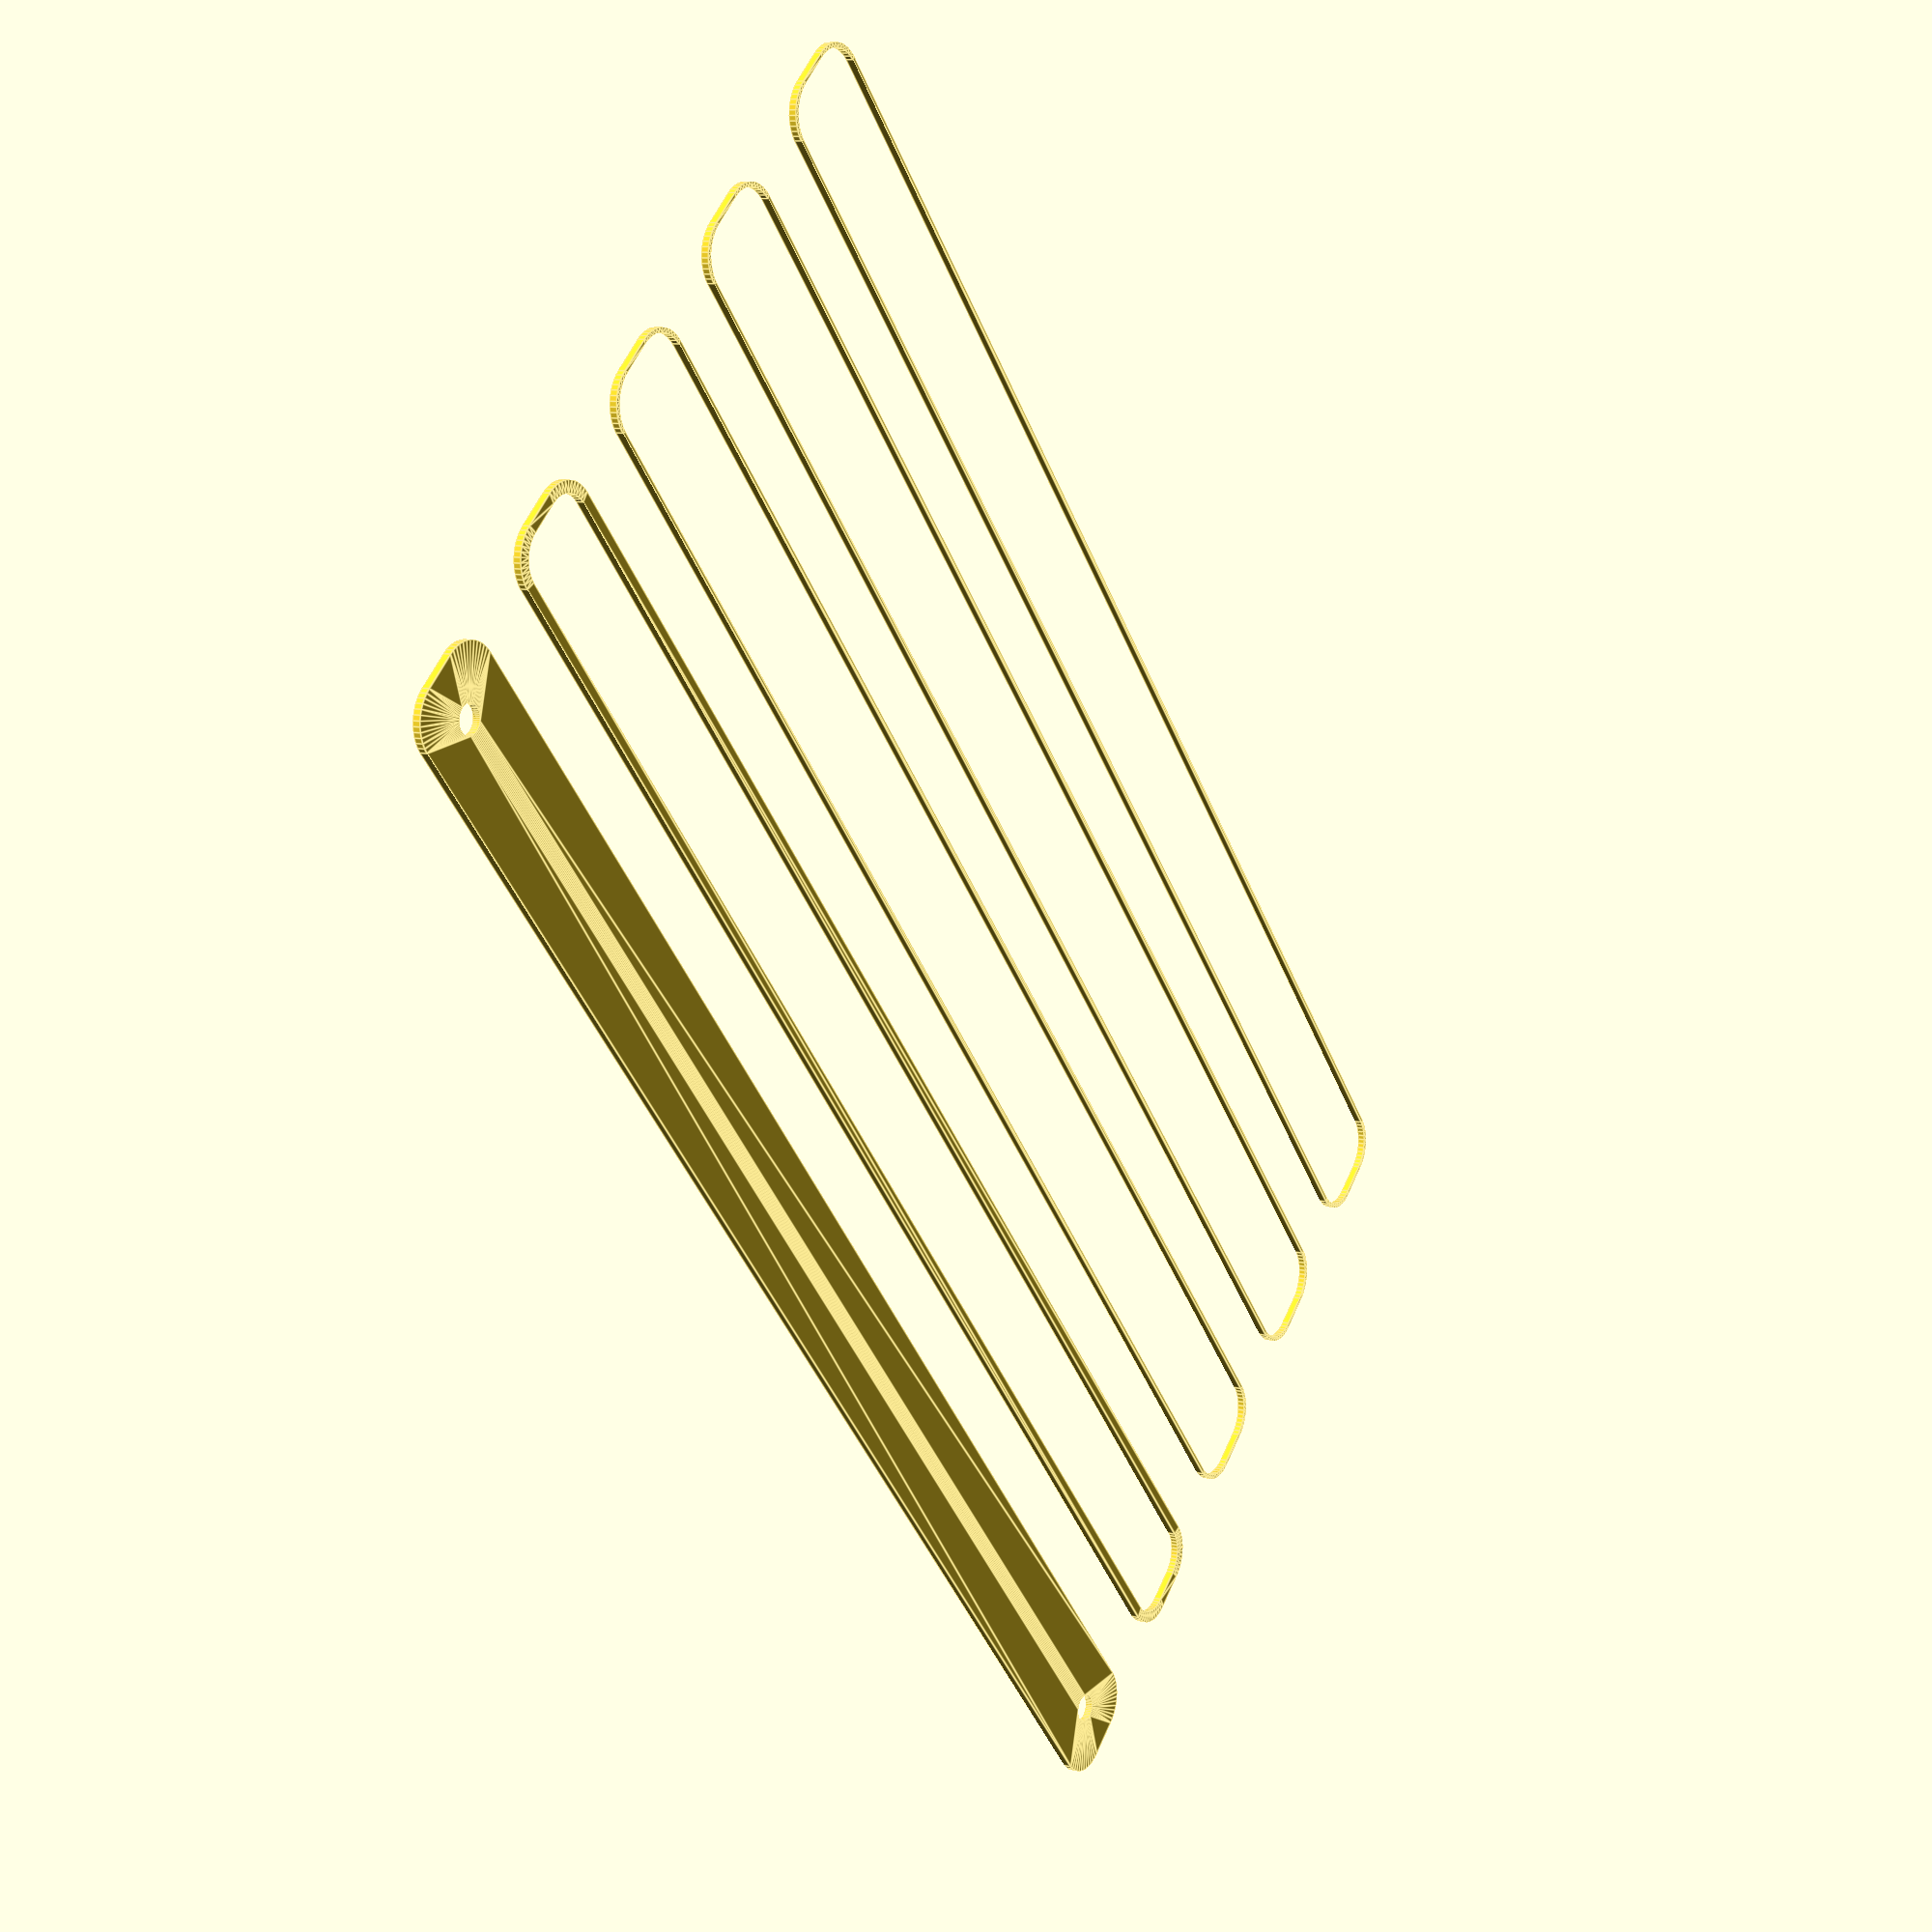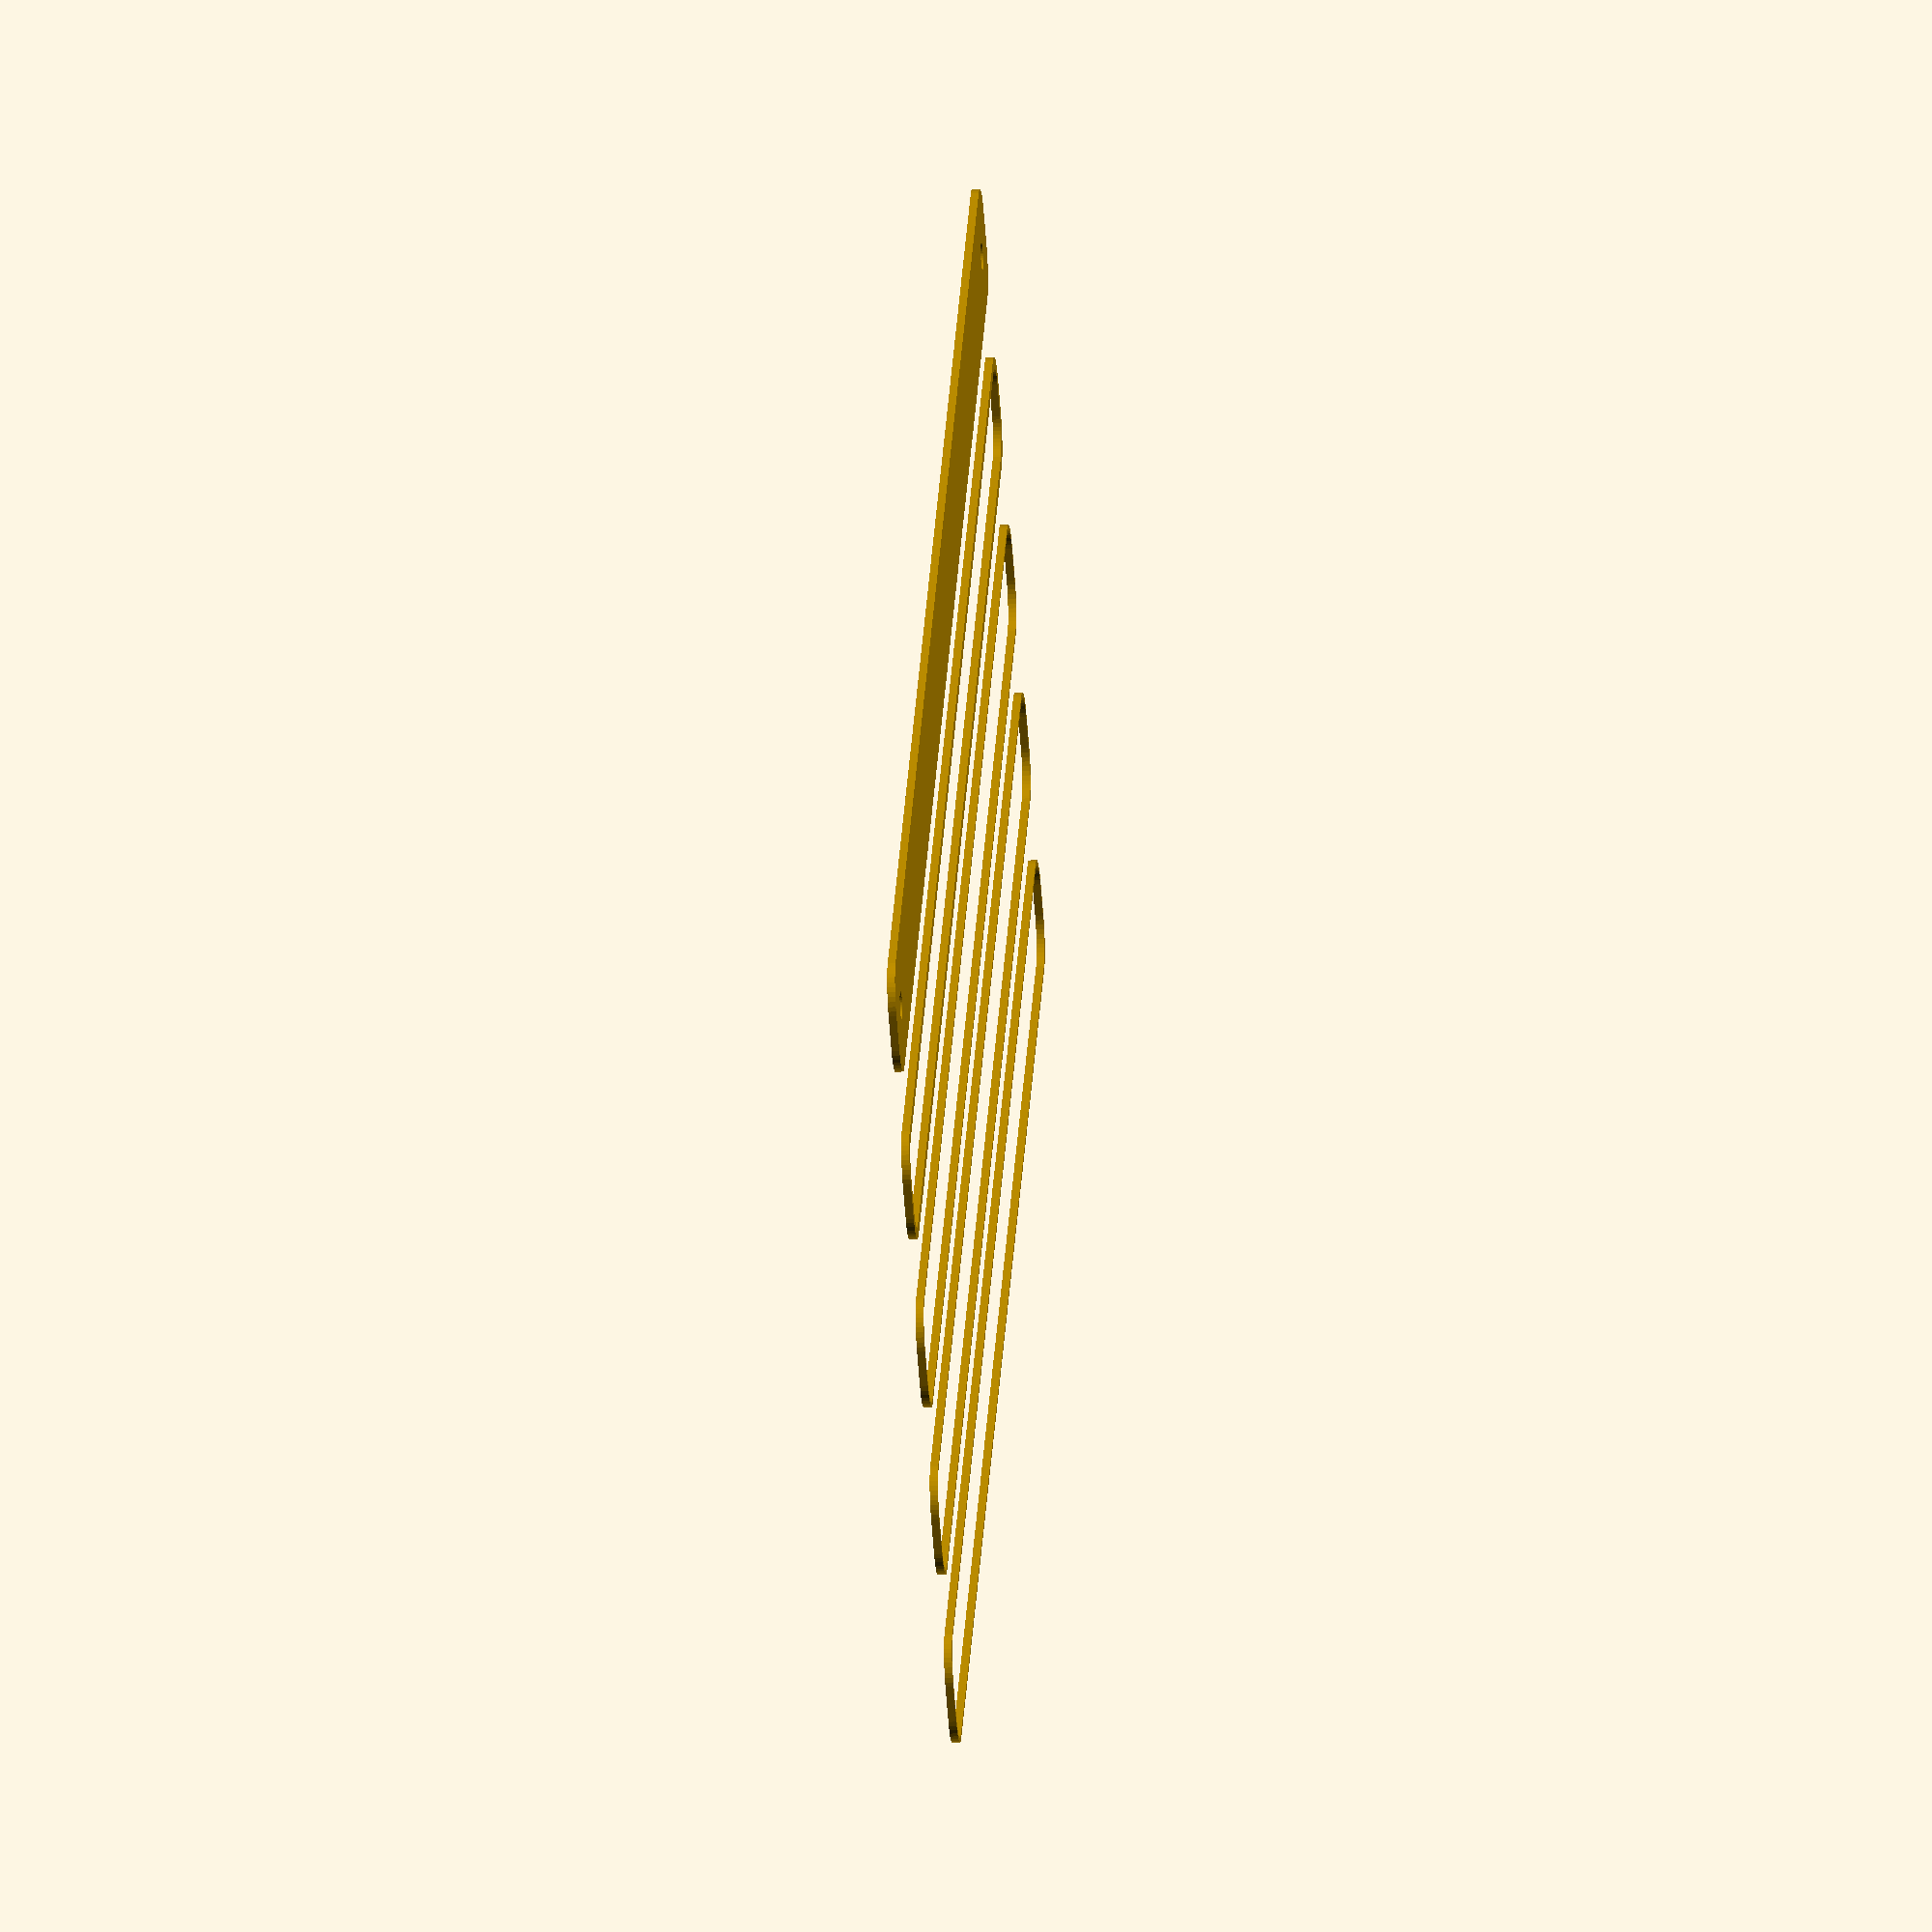
<openscad>
$fn = 50;


union() {
	translate(v = [0, 0, 0]) {
		projection() {
			intersection() {
				translate(v = [-500, -500, -12.0000000000]) {
					cube(size = [1000, 1000, 0.1000000000]);
				}
				difference() {
					union() {
						hull() {
							translate(v = [-100.0000000000, 2.5000000000, 0]) {
								cylinder(h = 27, r = 5);
							}
							translate(v = [100.0000000000, 2.5000000000, 0]) {
								cylinder(h = 27, r = 5);
							}
							translate(v = [-100.0000000000, -2.5000000000, 0]) {
								cylinder(h = 27, r = 5);
							}
							translate(v = [100.0000000000, -2.5000000000, 0]) {
								cylinder(h = 27, r = 5);
							}
						}
					}
					union() {
						translate(v = [-97.5000000000, 0.0000000000, 1]) {
							rotate(a = [0, 0, 0]) {
								difference() {
									union() {
										cylinder(h = 3, r = 2.9000000000);
										translate(v = [0, 0, -10.0000000000]) {
											cylinder(h = 10, r = 1.5000000000);
										}
										translate(v = [0, 0, -10.0000000000]) {
											cylinder(h = 10, r = 1.8000000000);
										}
										translate(v = [0, 0, -10.0000000000]) {
											cylinder(h = 10, r = 1.5000000000);
										}
									}
									union();
								}
							}
						}
						translate(v = [97.5000000000, 0.0000000000, 1]) {
							rotate(a = [0, 0, 0]) {
								difference() {
									union() {
										cylinder(h = 3, r = 2.9000000000);
										translate(v = [0, 0, -10.0000000000]) {
											cylinder(h = 10, r = 1.5000000000);
										}
										translate(v = [0, 0, -10.0000000000]) {
											cylinder(h = 10, r = 1.8000000000);
										}
										translate(v = [0, 0, -10.0000000000]) {
											cylinder(h = 10, r = 1.5000000000);
										}
									}
									union();
								}
							}
						}
						translate(v = [-97.5000000000, 0.0000000000, 1]) {
							rotate(a = [0, 0, 0]) {
								difference() {
									union() {
										cylinder(h = 3, r = 2.9000000000);
										translate(v = [0, 0, -10.0000000000]) {
											cylinder(h = 10, r = 1.5000000000);
										}
										translate(v = [0, 0, -10.0000000000]) {
											cylinder(h = 10, r = 1.8000000000);
										}
										translate(v = [0, 0, -10.0000000000]) {
											cylinder(h = 10, r = 1.5000000000);
										}
									}
									union();
								}
							}
						}
						translate(v = [97.5000000000, 0.0000000000, 1]) {
							rotate(a = [0, 0, 0]) {
								difference() {
									union() {
										cylinder(h = 3, r = 2.9000000000);
										translate(v = [0, 0, -10.0000000000]) {
											cylinder(h = 10, r = 1.5000000000);
										}
										translate(v = [0, 0, -10.0000000000]) {
											cylinder(h = 10, r = 1.8000000000);
										}
										translate(v = [0, 0, -10.0000000000]) {
											cylinder(h = 10, r = 1.5000000000);
										}
									}
									union();
								}
							}
						}
						translate(v = [0, 0, 1]) {
							hull() {
								union() {
									translate(v = [-99.7500000000, 2.2500000000, 4.7500000000]) {
										cylinder(h = 37.5000000000, r = 4.7500000000);
									}
									translate(v = [-99.7500000000, 2.2500000000, 4.7500000000]) {
										sphere(r = 4.7500000000);
									}
									translate(v = [-99.7500000000, 2.2500000000, 42.2500000000]) {
										sphere(r = 4.7500000000);
									}
								}
								union() {
									translate(v = [99.7500000000, 2.2500000000, 4.7500000000]) {
										cylinder(h = 37.5000000000, r = 4.7500000000);
									}
									translate(v = [99.7500000000, 2.2500000000, 4.7500000000]) {
										sphere(r = 4.7500000000);
									}
									translate(v = [99.7500000000, 2.2500000000, 42.2500000000]) {
										sphere(r = 4.7500000000);
									}
								}
								union() {
									translate(v = [-99.7500000000, -2.2500000000, 4.7500000000]) {
										cylinder(h = 37.5000000000, r = 4.7500000000);
									}
									translate(v = [-99.7500000000, -2.2500000000, 4.7500000000]) {
										sphere(r = 4.7500000000);
									}
									translate(v = [-99.7500000000, -2.2500000000, 42.2500000000]) {
										sphere(r = 4.7500000000);
									}
								}
								union() {
									translate(v = [99.7500000000, -2.2500000000, 4.7500000000]) {
										cylinder(h = 37.5000000000, r = 4.7500000000);
									}
									translate(v = [99.7500000000, -2.2500000000, 4.7500000000]) {
										sphere(r = 4.7500000000);
									}
									translate(v = [99.7500000000, -2.2500000000, 42.2500000000]) {
										sphere(r = 4.7500000000);
									}
								}
							}
						}
					}
				}
			}
		}
	}
	translate(v = [0, 24, 0]) {
		projection() {
			intersection() {
				translate(v = [-500, -500, -9.0000000000]) {
					cube(size = [1000, 1000, 0.1000000000]);
				}
				difference() {
					union() {
						hull() {
							translate(v = [-100.0000000000, 2.5000000000, 0]) {
								cylinder(h = 27, r = 5);
							}
							translate(v = [100.0000000000, 2.5000000000, 0]) {
								cylinder(h = 27, r = 5);
							}
							translate(v = [-100.0000000000, -2.5000000000, 0]) {
								cylinder(h = 27, r = 5);
							}
							translate(v = [100.0000000000, -2.5000000000, 0]) {
								cylinder(h = 27, r = 5);
							}
						}
					}
					union() {
						translate(v = [-97.5000000000, 0.0000000000, 1]) {
							rotate(a = [0, 0, 0]) {
								difference() {
									union() {
										cylinder(h = 3, r = 2.9000000000);
										translate(v = [0, 0, -10.0000000000]) {
											cylinder(h = 10, r = 1.5000000000);
										}
										translate(v = [0, 0, -10.0000000000]) {
											cylinder(h = 10, r = 1.8000000000);
										}
										translate(v = [0, 0, -10.0000000000]) {
											cylinder(h = 10, r = 1.5000000000);
										}
									}
									union();
								}
							}
						}
						translate(v = [97.5000000000, 0.0000000000, 1]) {
							rotate(a = [0, 0, 0]) {
								difference() {
									union() {
										cylinder(h = 3, r = 2.9000000000);
										translate(v = [0, 0, -10.0000000000]) {
											cylinder(h = 10, r = 1.5000000000);
										}
										translate(v = [0, 0, -10.0000000000]) {
											cylinder(h = 10, r = 1.8000000000);
										}
										translate(v = [0, 0, -10.0000000000]) {
											cylinder(h = 10, r = 1.5000000000);
										}
									}
									union();
								}
							}
						}
						translate(v = [-97.5000000000, 0.0000000000, 1]) {
							rotate(a = [0, 0, 0]) {
								difference() {
									union() {
										cylinder(h = 3, r = 2.9000000000);
										translate(v = [0, 0, -10.0000000000]) {
											cylinder(h = 10, r = 1.5000000000);
										}
										translate(v = [0, 0, -10.0000000000]) {
											cylinder(h = 10, r = 1.8000000000);
										}
										translate(v = [0, 0, -10.0000000000]) {
											cylinder(h = 10, r = 1.5000000000);
										}
									}
									union();
								}
							}
						}
						translate(v = [97.5000000000, 0.0000000000, 1]) {
							rotate(a = [0, 0, 0]) {
								difference() {
									union() {
										cylinder(h = 3, r = 2.9000000000);
										translate(v = [0, 0, -10.0000000000]) {
											cylinder(h = 10, r = 1.5000000000);
										}
										translate(v = [0, 0, -10.0000000000]) {
											cylinder(h = 10, r = 1.8000000000);
										}
										translate(v = [0, 0, -10.0000000000]) {
											cylinder(h = 10, r = 1.5000000000);
										}
									}
									union();
								}
							}
						}
						translate(v = [0, 0, 1]) {
							hull() {
								union() {
									translate(v = [-99.7500000000, 2.2500000000, 4.7500000000]) {
										cylinder(h = 37.5000000000, r = 4.7500000000);
									}
									translate(v = [-99.7500000000, 2.2500000000, 4.7500000000]) {
										sphere(r = 4.7500000000);
									}
									translate(v = [-99.7500000000, 2.2500000000, 42.2500000000]) {
										sphere(r = 4.7500000000);
									}
								}
								union() {
									translate(v = [99.7500000000, 2.2500000000, 4.7500000000]) {
										cylinder(h = 37.5000000000, r = 4.7500000000);
									}
									translate(v = [99.7500000000, 2.2500000000, 4.7500000000]) {
										sphere(r = 4.7500000000);
									}
									translate(v = [99.7500000000, 2.2500000000, 42.2500000000]) {
										sphere(r = 4.7500000000);
									}
								}
								union() {
									translate(v = [-99.7500000000, -2.2500000000, 4.7500000000]) {
										cylinder(h = 37.5000000000, r = 4.7500000000);
									}
									translate(v = [-99.7500000000, -2.2500000000, 4.7500000000]) {
										sphere(r = 4.7500000000);
									}
									translate(v = [-99.7500000000, -2.2500000000, 42.2500000000]) {
										sphere(r = 4.7500000000);
									}
								}
								union() {
									translate(v = [99.7500000000, -2.2500000000, 4.7500000000]) {
										cylinder(h = 37.5000000000, r = 4.7500000000);
									}
									translate(v = [99.7500000000, -2.2500000000, 4.7500000000]) {
										sphere(r = 4.7500000000);
									}
									translate(v = [99.7500000000, -2.2500000000, 42.2500000000]) {
										sphere(r = 4.7500000000);
									}
								}
							}
						}
					}
				}
			}
		}
	}
	translate(v = [0, 48, 0]) {
		projection() {
			intersection() {
				translate(v = [-500, -500, -6.0000000000]) {
					cube(size = [1000, 1000, 0.1000000000]);
				}
				difference() {
					union() {
						hull() {
							translate(v = [-100.0000000000, 2.5000000000, 0]) {
								cylinder(h = 27, r = 5);
							}
							translate(v = [100.0000000000, 2.5000000000, 0]) {
								cylinder(h = 27, r = 5);
							}
							translate(v = [-100.0000000000, -2.5000000000, 0]) {
								cylinder(h = 27, r = 5);
							}
							translate(v = [100.0000000000, -2.5000000000, 0]) {
								cylinder(h = 27, r = 5);
							}
						}
					}
					union() {
						translate(v = [-97.5000000000, 0.0000000000, 1]) {
							rotate(a = [0, 0, 0]) {
								difference() {
									union() {
										cylinder(h = 3, r = 2.9000000000);
										translate(v = [0, 0, -10.0000000000]) {
											cylinder(h = 10, r = 1.5000000000);
										}
										translate(v = [0, 0, -10.0000000000]) {
											cylinder(h = 10, r = 1.8000000000);
										}
										translate(v = [0, 0, -10.0000000000]) {
											cylinder(h = 10, r = 1.5000000000);
										}
									}
									union();
								}
							}
						}
						translate(v = [97.5000000000, 0.0000000000, 1]) {
							rotate(a = [0, 0, 0]) {
								difference() {
									union() {
										cylinder(h = 3, r = 2.9000000000);
										translate(v = [0, 0, -10.0000000000]) {
											cylinder(h = 10, r = 1.5000000000);
										}
										translate(v = [0, 0, -10.0000000000]) {
											cylinder(h = 10, r = 1.8000000000);
										}
										translate(v = [0, 0, -10.0000000000]) {
											cylinder(h = 10, r = 1.5000000000);
										}
									}
									union();
								}
							}
						}
						translate(v = [-97.5000000000, 0.0000000000, 1]) {
							rotate(a = [0, 0, 0]) {
								difference() {
									union() {
										cylinder(h = 3, r = 2.9000000000);
										translate(v = [0, 0, -10.0000000000]) {
											cylinder(h = 10, r = 1.5000000000);
										}
										translate(v = [0, 0, -10.0000000000]) {
											cylinder(h = 10, r = 1.8000000000);
										}
										translate(v = [0, 0, -10.0000000000]) {
											cylinder(h = 10, r = 1.5000000000);
										}
									}
									union();
								}
							}
						}
						translate(v = [97.5000000000, 0.0000000000, 1]) {
							rotate(a = [0, 0, 0]) {
								difference() {
									union() {
										cylinder(h = 3, r = 2.9000000000);
										translate(v = [0, 0, -10.0000000000]) {
											cylinder(h = 10, r = 1.5000000000);
										}
										translate(v = [0, 0, -10.0000000000]) {
											cylinder(h = 10, r = 1.8000000000);
										}
										translate(v = [0, 0, -10.0000000000]) {
											cylinder(h = 10, r = 1.5000000000);
										}
									}
									union();
								}
							}
						}
						translate(v = [0, 0, 1]) {
							hull() {
								union() {
									translate(v = [-99.7500000000, 2.2500000000, 4.7500000000]) {
										cylinder(h = 37.5000000000, r = 4.7500000000);
									}
									translate(v = [-99.7500000000, 2.2500000000, 4.7500000000]) {
										sphere(r = 4.7500000000);
									}
									translate(v = [-99.7500000000, 2.2500000000, 42.2500000000]) {
										sphere(r = 4.7500000000);
									}
								}
								union() {
									translate(v = [99.7500000000, 2.2500000000, 4.7500000000]) {
										cylinder(h = 37.5000000000, r = 4.7500000000);
									}
									translate(v = [99.7500000000, 2.2500000000, 4.7500000000]) {
										sphere(r = 4.7500000000);
									}
									translate(v = [99.7500000000, 2.2500000000, 42.2500000000]) {
										sphere(r = 4.7500000000);
									}
								}
								union() {
									translate(v = [-99.7500000000, -2.2500000000, 4.7500000000]) {
										cylinder(h = 37.5000000000, r = 4.7500000000);
									}
									translate(v = [-99.7500000000, -2.2500000000, 4.7500000000]) {
										sphere(r = 4.7500000000);
									}
									translate(v = [-99.7500000000, -2.2500000000, 42.2500000000]) {
										sphere(r = 4.7500000000);
									}
								}
								union() {
									translate(v = [99.7500000000, -2.2500000000, 4.7500000000]) {
										cylinder(h = 37.5000000000, r = 4.7500000000);
									}
									translate(v = [99.7500000000, -2.2500000000, 4.7500000000]) {
										sphere(r = 4.7500000000);
									}
									translate(v = [99.7500000000, -2.2500000000, 42.2500000000]) {
										sphere(r = 4.7500000000);
									}
								}
							}
						}
					}
				}
			}
		}
	}
	translate(v = [0, 72, 0]) {
		projection() {
			intersection() {
				translate(v = [-500, -500, -3.0000000000]) {
					cube(size = [1000, 1000, 0.1000000000]);
				}
				difference() {
					union() {
						hull() {
							translate(v = [-100.0000000000, 2.5000000000, 0]) {
								cylinder(h = 27, r = 5);
							}
							translate(v = [100.0000000000, 2.5000000000, 0]) {
								cylinder(h = 27, r = 5);
							}
							translate(v = [-100.0000000000, -2.5000000000, 0]) {
								cylinder(h = 27, r = 5);
							}
							translate(v = [100.0000000000, -2.5000000000, 0]) {
								cylinder(h = 27, r = 5);
							}
						}
					}
					union() {
						translate(v = [-97.5000000000, 0.0000000000, 1]) {
							rotate(a = [0, 0, 0]) {
								difference() {
									union() {
										cylinder(h = 3, r = 2.9000000000);
										translate(v = [0, 0, -10.0000000000]) {
											cylinder(h = 10, r = 1.5000000000);
										}
										translate(v = [0, 0, -10.0000000000]) {
											cylinder(h = 10, r = 1.8000000000);
										}
										translate(v = [0, 0, -10.0000000000]) {
											cylinder(h = 10, r = 1.5000000000);
										}
									}
									union();
								}
							}
						}
						translate(v = [97.5000000000, 0.0000000000, 1]) {
							rotate(a = [0, 0, 0]) {
								difference() {
									union() {
										cylinder(h = 3, r = 2.9000000000);
										translate(v = [0, 0, -10.0000000000]) {
											cylinder(h = 10, r = 1.5000000000);
										}
										translate(v = [0, 0, -10.0000000000]) {
											cylinder(h = 10, r = 1.8000000000);
										}
										translate(v = [0, 0, -10.0000000000]) {
											cylinder(h = 10, r = 1.5000000000);
										}
									}
									union();
								}
							}
						}
						translate(v = [-97.5000000000, 0.0000000000, 1]) {
							rotate(a = [0, 0, 0]) {
								difference() {
									union() {
										cylinder(h = 3, r = 2.9000000000);
										translate(v = [0, 0, -10.0000000000]) {
											cylinder(h = 10, r = 1.5000000000);
										}
										translate(v = [0, 0, -10.0000000000]) {
											cylinder(h = 10, r = 1.8000000000);
										}
										translate(v = [0, 0, -10.0000000000]) {
											cylinder(h = 10, r = 1.5000000000);
										}
									}
									union();
								}
							}
						}
						translate(v = [97.5000000000, 0.0000000000, 1]) {
							rotate(a = [0, 0, 0]) {
								difference() {
									union() {
										cylinder(h = 3, r = 2.9000000000);
										translate(v = [0, 0, -10.0000000000]) {
											cylinder(h = 10, r = 1.5000000000);
										}
										translate(v = [0, 0, -10.0000000000]) {
											cylinder(h = 10, r = 1.8000000000);
										}
										translate(v = [0, 0, -10.0000000000]) {
											cylinder(h = 10, r = 1.5000000000);
										}
									}
									union();
								}
							}
						}
						translate(v = [0, 0, 1]) {
							hull() {
								union() {
									translate(v = [-99.7500000000, 2.2500000000, 4.7500000000]) {
										cylinder(h = 37.5000000000, r = 4.7500000000);
									}
									translate(v = [-99.7500000000, 2.2500000000, 4.7500000000]) {
										sphere(r = 4.7500000000);
									}
									translate(v = [-99.7500000000, 2.2500000000, 42.2500000000]) {
										sphere(r = 4.7500000000);
									}
								}
								union() {
									translate(v = [99.7500000000, 2.2500000000, 4.7500000000]) {
										cylinder(h = 37.5000000000, r = 4.7500000000);
									}
									translate(v = [99.7500000000, 2.2500000000, 4.7500000000]) {
										sphere(r = 4.7500000000);
									}
									translate(v = [99.7500000000, 2.2500000000, 42.2500000000]) {
										sphere(r = 4.7500000000);
									}
								}
								union() {
									translate(v = [-99.7500000000, -2.2500000000, 4.7500000000]) {
										cylinder(h = 37.5000000000, r = 4.7500000000);
									}
									translate(v = [-99.7500000000, -2.2500000000, 4.7500000000]) {
										sphere(r = 4.7500000000);
									}
									translate(v = [-99.7500000000, -2.2500000000, 42.2500000000]) {
										sphere(r = 4.7500000000);
									}
								}
								union() {
									translate(v = [99.7500000000, -2.2500000000, 4.7500000000]) {
										cylinder(h = 37.5000000000, r = 4.7500000000);
									}
									translate(v = [99.7500000000, -2.2500000000, 4.7500000000]) {
										sphere(r = 4.7500000000);
									}
									translate(v = [99.7500000000, -2.2500000000, 42.2500000000]) {
										sphere(r = 4.7500000000);
									}
								}
							}
						}
					}
				}
			}
		}
	}
	translate(v = [0, 96, 0]) {
		projection() {
			intersection() {
				translate(v = [-500, -500, 0.0000000000]) {
					cube(size = [1000, 1000, 0.1000000000]);
				}
				difference() {
					union() {
						hull() {
							translate(v = [-100.0000000000, 2.5000000000, 0]) {
								cylinder(h = 27, r = 5);
							}
							translate(v = [100.0000000000, 2.5000000000, 0]) {
								cylinder(h = 27, r = 5);
							}
							translate(v = [-100.0000000000, -2.5000000000, 0]) {
								cylinder(h = 27, r = 5);
							}
							translate(v = [100.0000000000, -2.5000000000, 0]) {
								cylinder(h = 27, r = 5);
							}
						}
					}
					union() {
						translate(v = [-97.5000000000, 0.0000000000, 1]) {
							rotate(a = [0, 0, 0]) {
								difference() {
									union() {
										cylinder(h = 3, r = 2.9000000000);
										translate(v = [0, 0, -10.0000000000]) {
											cylinder(h = 10, r = 1.5000000000);
										}
										translate(v = [0, 0, -10.0000000000]) {
											cylinder(h = 10, r = 1.8000000000);
										}
										translate(v = [0, 0, -10.0000000000]) {
											cylinder(h = 10, r = 1.5000000000);
										}
									}
									union();
								}
							}
						}
						translate(v = [97.5000000000, 0.0000000000, 1]) {
							rotate(a = [0, 0, 0]) {
								difference() {
									union() {
										cylinder(h = 3, r = 2.9000000000);
										translate(v = [0, 0, -10.0000000000]) {
											cylinder(h = 10, r = 1.5000000000);
										}
										translate(v = [0, 0, -10.0000000000]) {
											cylinder(h = 10, r = 1.8000000000);
										}
										translate(v = [0, 0, -10.0000000000]) {
											cylinder(h = 10, r = 1.5000000000);
										}
									}
									union();
								}
							}
						}
						translate(v = [-97.5000000000, 0.0000000000, 1]) {
							rotate(a = [0, 0, 0]) {
								difference() {
									union() {
										cylinder(h = 3, r = 2.9000000000);
										translate(v = [0, 0, -10.0000000000]) {
											cylinder(h = 10, r = 1.5000000000);
										}
										translate(v = [0, 0, -10.0000000000]) {
											cylinder(h = 10, r = 1.8000000000);
										}
										translate(v = [0, 0, -10.0000000000]) {
											cylinder(h = 10, r = 1.5000000000);
										}
									}
									union();
								}
							}
						}
						translate(v = [97.5000000000, 0.0000000000, 1]) {
							rotate(a = [0, 0, 0]) {
								difference() {
									union() {
										cylinder(h = 3, r = 2.9000000000);
										translate(v = [0, 0, -10.0000000000]) {
											cylinder(h = 10, r = 1.5000000000);
										}
										translate(v = [0, 0, -10.0000000000]) {
											cylinder(h = 10, r = 1.8000000000);
										}
										translate(v = [0, 0, -10.0000000000]) {
											cylinder(h = 10, r = 1.5000000000);
										}
									}
									union();
								}
							}
						}
						translate(v = [0, 0, 1]) {
							hull() {
								union() {
									translate(v = [-99.7500000000, 2.2500000000, 4.7500000000]) {
										cylinder(h = 37.5000000000, r = 4.7500000000);
									}
									translate(v = [-99.7500000000, 2.2500000000, 4.7500000000]) {
										sphere(r = 4.7500000000);
									}
									translate(v = [-99.7500000000, 2.2500000000, 42.2500000000]) {
										sphere(r = 4.7500000000);
									}
								}
								union() {
									translate(v = [99.7500000000, 2.2500000000, 4.7500000000]) {
										cylinder(h = 37.5000000000, r = 4.7500000000);
									}
									translate(v = [99.7500000000, 2.2500000000, 4.7500000000]) {
										sphere(r = 4.7500000000);
									}
									translate(v = [99.7500000000, 2.2500000000, 42.2500000000]) {
										sphere(r = 4.7500000000);
									}
								}
								union() {
									translate(v = [-99.7500000000, -2.2500000000, 4.7500000000]) {
										cylinder(h = 37.5000000000, r = 4.7500000000);
									}
									translate(v = [-99.7500000000, -2.2500000000, 4.7500000000]) {
										sphere(r = 4.7500000000);
									}
									translate(v = [-99.7500000000, -2.2500000000, 42.2500000000]) {
										sphere(r = 4.7500000000);
									}
								}
								union() {
									translate(v = [99.7500000000, -2.2500000000, 4.7500000000]) {
										cylinder(h = 37.5000000000, r = 4.7500000000);
									}
									translate(v = [99.7500000000, -2.2500000000, 4.7500000000]) {
										sphere(r = 4.7500000000);
									}
									translate(v = [99.7500000000, -2.2500000000, 42.2500000000]) {
										sphere(r = 4.7500000000);
									}
								}
							}
						}
					}
				}
			}
		}
	}
	translate(v = [0, 120, 0]) {
		projection() {
			intersection() {
				translate(v = [-500, -500, 3.0000000000]) {
					cube(size = [1000, 1000, 0.1000000000]);
				}
				difference() {
					union() {
						hull() {
							translate(v = [-100.0000000000, 2.5000000000, 0]) {
								cylinder(h = 27, r = 5);
							}
							translate(v = [100.0000000000, 2.5000000000, 0]) {
								cylinder(h = 27, r = 5);
							}
							translate(v = [-100.0000000000, -2.5000000000, 0]) {
								cylinder(h = 27, r = 5);
							}
							translate(v = [100.0000000000, -2.5000000000, 0]) {
								cylinder(h = 27, r = 5);
							}
						}
					}
					union() {
						translate(v = [-97.5000000000, 0.0000000000, 1]) {
							rotate(a = [0, 0, 0]) {
								difference() {
									union() {
										cylinder(h = 3, r = 2.9000000000);
										translate(v = [0, 0, -10.0000000000]) {
											cylinder(h = 10, r = 1.5000000000);
										}
										translate(v = [0, 0, -10.0000000000]) {
											cylinder(h = 10, r = 1.8000000000);
										}
										translate(v = [0, 0, -10.0000000000]) {
											cylinder(h = 10, r = 1.5000000000);
										}
									}
									union();
								}
							}
						}
						translate(v = [97.5000000000, 0.0000000000, 1]) {
							rotate(a = [0, 0, 0]) {
								difference() {
									union() {
										cylinder(h = 3, r = 2.9000000000);
										translate(v = [0, 0, -10.0000000000]) {
											cylinder(h = 10, r = 1.5000000000);
										}
										translate(v = [0, 0, -10.0000000000]) {
											cylinder(h = 10, r = 1.8000000000);
										}
										translate(v = [0, 0, -10.0000000000]) {
											cylinder(h = 10, r = 1.5000000000);
										}
									}
									union();
								}
							}
						}
						translate(v = [-97.5000000000, 0.0000000000, 1]) {
							rotate(a = [0, 0, 0]) {
								difference() {
									union() {
										cylinder(h = 3, r = 2.9000000000);
										translate(v = [0, 0, -10.0000000000]) {
											cylinder(h = 10, r = 1.5000000000);
										}
										translate(v = [0, 0, -10.0000000000]) {
											cylinder(h = 10, r = 1.8000000000);
										}
										translate(v = [0, 0, -10.0000000000]) {
											cylinder(h = 10, r = 1.5000000000);
										}
									}
									union();
								}
							}
						}
						translate(v = [97.5000000000, 0.0000000000, 1]) {
							rotate(a = [0, 0, 0]) {
								difference() {
									union() {
										cylinder(h = 3, r = 2.9000000000);
										translate(v = [0, 0, -10.0000000000]) {
											cylinder(h = 10, r = 1.5000000000);
										}
										translate(v = [0, 0, -10.0000000000]) {
											cylinder(h = 10, r = 1.8000000000);
										}
										translate(v = [0, 0, -10.0000000000]) {
											cylinder(h = 10, r = 1.5000000000);
										}
									}
									union();
								}
							}
						}
						translate(v = [0, 0, 1]) {
							hull() {
								union() {
									translate(v = [-99.7500000000, 2.2500000000, 4.7500000000]) {
										cylinder(h = 37.5000000000, r = 4.7500000000);
									}
									translate(v = [-99.7500000000, 2.2500000000, 4.7500000000]) {
										sphere(r = 4.7500000000);
									}
									translate(v = [-99.7500000000, 2.2500000000, 42.2500000000]) {
										sphere(r = 4.7500000000);
									}
								}
								union() {
									translate(v = [99.7500000000, 2.2500000000, 4.7500000000]) {
										cylinder(h = 37.5000000000, r = 4.7500000000);
									}
									translate(v = [99.7500000000, 2.2500000000, 4.7500000000]) {
										sphere(r = 4.7500000000);
									}
									translate(v = [99.7500000000, 2.2500000000, 42.2500000000]) {
										sphere(r = 4.7500000000);
									}
								}
								union() {
									translate(v = [-99.7500000000, -2.2500000000, 4.7500000000]) {
										cylinder(h = 37.5000000000, r = 4.7500000000);
									}
									translate(v = [-99.7500000000, -2.2500000000, 4.7500000000]) {
										sphere(r = 4.7500000000);
									}
									translate(v = [-99.7500000000, -2.2500000000, 42.2500000000]) {
										sphere(r = 4.7500000000);
									}
								}
								union() {
									translate(v = [99.7500000000, -2.2500000000, 4.7500000000]) {
										cylinder(h = 37.5000000000, r = 4.7500000000);
									}
									translate(v = [99.7500000000, -2.2500000000, 4.7500000000]) {
										sphere(r = 4.7500000000);
									}
									translate(v = [99.7500000000, -2.2500000000, 42.2500000000]) {
										sphere(r = 4.7500000000);
									}
								}
							}
						}
					}
				}
			}
		}
	}
	translate(v = [0, 144, 0]) {
		projection() {
			intersection() {
				translate(v = [-500, -500, 6.0000000000]) {
					cube(size = [1000, 1000, 0.1000000000]);
				}
				difference() {
					union() {
						hull() {
							translate(v = [-100.0000000000, 2.5000000000, 0]) {
								cylinder(h = 27, r = 5);
							}
							translate(v = [100.0000000000, 2.5000000000, 0]) {
								cylinder(h = 27, r = 5);
							}
							translate(v = [-100.0000000000, -2.5000000000, 0]) {
								cylinder(h = 27, r = 5);
							}
							translate(v = [100.0000000000, -2.5000000000, 0]) {
								cylinder(h = 27, r = 5);
							}
						}
					}
					union() {
						translate(v = [-97.5000000000, 0.0000000000, 1]) {
							rotate(a = [0, 0, 0]) {
								difference() {
									union() {
										cylinder(h = 3, r = 2.9000000000);
										translate(v = [0, 0, -10.0000000000]) {
											cylinder(h = 10, r = 1.5000000000);
										}
										translate(v = [0, 0, -10.0000000000]) {
											cylinder(h = 10, r = 1.8000000000);
										}
										translate(v = [0, 0, -10.0000000000]) {
											cylinder(h = 10, r = 1.5000000000);
										}
									}
									union();
								}
							}
						}
						translate(v = [97.5000000000, 0.0000000000, 1]) {
							rotate(a = [0, 0, 0]) {
								difference() {
									union() {
										cylinder(h = 3, r = 2.9000000000);
										translate(v = [0, 0, -10.0000000000]) {
											cylinder(h = 10, r = 1.5000000000);
										}
										translate(v = [0, 0, -10.0000000000]) {
											cylinder(h = 10, r = 1.8000000000);
										}
										translate(v = [0, 0, -10.0000000000]) {
											cylinder(h = 10, r = 1.5000000000);
										}
									}
									union();
								}
							}
						}
						translate(v = [-97.5000000000, 0.0000000000, 1]) {
							rotate(a = [0, 0, 0]) {
								difference() {
									union() {
										cylinder(h = 3, r = 2.9000000000);
										translate(v = [0, 0, -10.0000000000]) {
											cylinder(h = 10, r = 1.5000000000);
										}
										translate(v = [0, 0, -10.0000000000]) {
											cylinder(h = 10, r = 1.8000000000);
										}
										translate(v = [0, 0, -10.0000000000]) {
											cylinder(h = 10, r = 1.5000000000);
										}
									}
									union();
								}
							}
						}
						translate(v = [97.5000000000, 0.0000000000, 1]) {
							rotate(a = [0, 0, 0]) {
								difference() {
									union() {
										cylinder(h = 3, r = 2.9000000000);
										translate(v = [0, 0, -10.0000000000]) {
											cylinder(h = 10, r = 1.5000000000);
										}
										translate(v = [0, 0, -10.0000000000]) {
											cylinder(h = 10, r = 1.8000000000);
										}
										translate(v = [0, 0, -10.0000000000]) {
											cylinder(h = 10, r = 1.5000000000);
										}
									}
									union();
								}
							}
						}
						translate(v = [0, 0, 1]) {
							hull() {
								union() {
									translate(v = [-99.7500000000, 2.2500000000, 4.7500000000]) {
										cylinder(h = 37.5000000000, r = 4.7500000000);
									}
									translate(v = [-99.7500000000, 2.2500000000, 4.7500000000]) {
										sphere(r = 4.7500000000);
									}
									translate(v = [-99.7500000000, 2.2500000000, 42.2500000000]) {
										sphere(r = 4.7500000000);
									}
								}
								union() {
									translate(v = [99.7500000000, 2.2500000000, 4.7500000000]) {
										cylinder(h = 37.5000000000, r = 4.7500000000);
									}
									translate(v = [99.7500000000, 2.2500000000, 4.7500000000]) {
										sphere(r = 4.7500000000);
									}
									translate(v = [99.7500000000, 2.2500000000, 42.2500000000]) {
										sphere(r = 4.7500000000);
									}
								}
								union() {
									translate(v = [-99.7500000000, -2.2500000000, 4.7500000000]) {
										cylinder(h = 37.5000000000, r = 4.7500000000);
									}
									translate(v = [-99.7500000000, -2.2500000000, 4.7500000000]) {
										sphere(r = 4.7500000000);
									}
									translate(v = [-99.7500000000, -2.2500000000, 42.2500000000]) {
										sphere(r = 4.7500000000);
									}
								}
								union() {
									translate(v = [99.7500000000, -2.2500000000, 4.7500000000]) {
										cylinder(h = 37.5000000000, r = 4.7500000000);
									}
									translate(v = [99.7500000000, -2.2500000000, 4.7500000000]) {
										sphere(r = 4.7500000000);
									}
									translate(v = [99.7500000000, -2.2500000000, 42.2500000000]) {
										sphere(r = 4.7500000000);
									}
								}
							}
						}
					}
				}
			}
		}
	}
	translate(v = [0, 168, 0]) {
		projection() {
			intersection() {
				translate(v = [-500, -500, 9.0000000000]) {
					cube(size = [1000, 1000, 0.1000000000]);
				}
				difference() {
					union() {
						hull() {
							translate(v = [-100.0000000000, 2.5000000000, 0]) {
								cylinder(h = 27, r = 5);
							}
							translate(v = [100.0000000000, 2.5000000000, 0]) {
								cylinder(h = 27, r = 5);
							}
							translate(v = [-100.0000000000, -2.5000000000, 0]) {
								cylinder(h = 27, r = 5);
							}
							translate(v = [100.0000000000, -2.5000000000, 0]) {
								cylinder(h = 27, r = 5);
							}
						}
					}
					union() {
						translate(v = [-97.5000000000, 0.0000000000, 1]) {
							rotate(a = [0, 0, 0]) {
								difference() {
									union() {
										cylinder(h = 3, r = 2.9000000000);
										translate(v = [0, 0, -10.0000000000]) {
											cylinder(h = 10, r = 1.5000000000);
										}
										translate(v = [0, 0, -10.0000000000]) {
											cylinder(h = 10, r = 1.8000000000);
										}
										translate(v = [0, 0, -10.0000000000]) {
											cylinder(h = 10, r = 1.5000000000);
										}
									}
									union();
								}
							}
						}
						translate(v = [97.5000000000, 0.0000000000, 1]) {
							rotate(a = [0, 0, 0]) {
								difference() {
									union() {
										cylinder(h = 3, r = 2.9000000000);
										translate(v = [0, 0, -10.0000000000]) {
											cylinder(h = 10, r = 1.5000000000);
										}
										translate(v = [0, 0, -10.0000000000]) {
											cylinder(h = 10, r = 1.8000000000);
										}
										translate(v = [0, 0, -10.0000000000]) {
											cylinder(h = 10, r = 1.5000000000);
										}
									}
									union();
								}
							}
						}
						translate(v = [-97.5000000000, 0.0000000000, 1]) {
							rotate(a = [0, 0, 0]) {
								difference() {
									union() {
										cylinder(h = 3, r = 2.9000000000);
										translate(v = [0, 0, -10.0000000000]) {
											cylinder(h = 10, r = 1.5000000000);
										}
										translate(v = [0, 0, -10.0000000000]) {
											cylinder(h = 10, r = 1.8000000000);
										}
										translate(v = [0, 0, -10.0000000000]) {
											cylinder(h = 10, r = 1.5000000000);
										}
									}
									union();
								}
							}
						}
						translate(v = [97.5000000000, 0.0000000000, 1]) {
							rotate(a = [0, 0, 0]) {
								difference() {
									union() {
										cylinder(h = 3, r = 2.9000000000);
										translate(v = [0, 0, -10.0000000000]) {
											cylinder(h = 10, r = 1.5000000000);
										}
										translate(v = [0, 0, -10.0000000000]) {
											cylinder(h = 10, r = 1.8000000000);
										}
										translate(v = [0, 0, -10.0000000000]) {
											cylinder(h = 10, r = 1.5000000000);
										}
									}
									union();
								}
							}
						}
						translate(v = [0, 0, 1]) {
							hull() {
								union() {
									translate(v = [-99.7500000000, 2.2500000000, 4.7500000000]) {
										cylinder(h = 37.5000000000, r = 4.7500000000);
									}
									translate(v = [-99.7500000000, 2.2500000000, 4.7500000000]) {
										sphere(r = 4.7500000000);
									}
									translate(v = [-99.7500000000, 2.2500000000, 42.2500000000]) {
										sphere(r = 4.7500000000);
									}
								}
								union() {
									translate(v = [99.7500000000, 2.2500000000, 4.7500000000]) {
										cylinder(h = 37.5000000000, r = 4.7500000000);
									}
									translate(v = [99.7500000000, 2.2500000000, 4.7500000000]) {
										sphere(r = 4.7500000000);
									}
									translate(v = [99.7500000000, 2.2500000000, 42.2500000000]) {
										sphere(r = 4.7500000000);
									}
								}
								union() {
									translate(v = [-99.7500000000, -2.2500000000, 4.7500000000]) {
										cylinder(h = 37.5000000000, r = 4.7500000000);
									}
									translate(v = [-99.7500000000, -2.2500000000, 4.7500000000]) {
										sphere(r = 4.7500000000);
									}
									translate(v = [-99.7500000000, -2.2500000000, 42.2500000000]) {
										sphere(r = 4.7500000000);
									}
								}
								union() {
									translate(v = [99.7500000000, -2.2500000000, 4.7500000000]) {
										cylinder(h = 37.5000000000, r = 4.7500000000);
									}
									translate(v = [99.7500000000, -2.2500000000, 4.7500000000]) {
										sphere(r = 4.7500000000);
									}
									translate(v = [99.7500000000, -2.2500000000, 42.2500000000]) {
										sphere(r = 4.7500000000);
									}
								}
							}
						}
					}
				}
			}
		}
	}
	translate(v = [0, 192, 0]) {
		projection() {
			intersection() {
				translate(v = [-500, -500, 12.0000000000]) {
					cube(size = [1000, 1000, 0.1000000000]);
				}
				difference() {
					union() {
						hull() {
							translate(v = [-100.0000000000, 2.5000000000, 0]) {
								cylinder(h = 27, r = 5);
							}
							translate(v = [100.0000000000, 2.5000000000, 0]) {
								cylinder(h = 27, r = 5);
							}
							translate(v = [-100.0000000000, -2.5000000000, 0]) {
								cylinder(h = 27, r = 5);
							}
							translate(v = [100.0000000000, -2.5000000000, 0]) {
								cylinder(h = 27, r = 5);
							}
						}
					}
					union() {
						translate(v = [-97.5000000000, 0.0000000000, 1]) {
							rotate(a = [0, 0, 0]) {
								difference() {
									union() {
										cylinder(h = 3, r = 2.9000000000);
										translate(v = [0, 0, -10.0000000000]) {
											cylinder(h = 10, r = 1.5000000000);
										}
										translate(v = [0, 0, -10.0000000000]) {
											cylinder(h = 10, r = 1.8000000000);
										}
										translate(v = [0, 0, -10.0000000000]) {
											cylinder(h = 10, r = 1.5000000000);
										}
									}
									union();
								}
							}
						}
						translate(v = [97.5000000000, 0.0000000000, 1]) {
							rotate(a = [0, 0, 0]) {
								difference() {
									union() {
										cylinder(h = 3, r = 2.9000000000);
										translate(v = [0, 0, -10.0000000000]) {
											cylinder(h = 10, r = 1.5000000000);
										}
										translate(v = [0, 0, -10.0000000000]) {
											cylinder(h = 10, r = 1.8000000000);
										}
										translate(v = [0, 0, -10.0000000000]) {
											cylinder(h = 10, r = 1.5000000000);
										}
									}
									union();
								}
							}
						}
						translate(v = [-97.5000000000, 0.0000000000, 1]) {
							rotate(a = [0, 0, 0]) {
								difference() {
									union() {
										cylinder(h = 3, r = 2.9000000000);
										translate(v = [0, 0, -10.0000000000]) {
											cylinder(h = 10, r = 1.5000000000);
										}
										translate(v = [0, 0, -10.0000000000]) {
											cylinder(h = 10, r = 1.8000000000);
										}
										translate(v = [0, 0, -10.0000000000]) {
											cylinder(h = 10, r = 1.5000000000);
										}
									}
									union();
								}
							}
						}
						translate(v = [97.5000000000, 0.0000000000, 1]) {
							rotate(a = [0, 0, 0]) {
								difference() {
									union() {
										cylinder(h = 3, r = 2.9000000000);
										translate(v = [0, 0, -10.0000000000]) {
											cylinder(h = 10, r = 1.5000000000);
										}
										translate(v = [0, 0, -10.0000000000]) {
											cylinder(h = 10, r = 1.8000000000);
										}
										translate(v = [0, 0, -10.0000000000]) {
											cylinder(h = 10, r = 1.5000000000);
										}
									}
									union();
								}
							}
						}
						translate(v = [0, 0, 1]) {
							hull() {
								union() {
									translate(v = [-99.7500000000, 2.2500000000, 4.7500000000]) {
										cylinder(h = 37.5000000000, r = 4.7500000000);
									}
									translate(v = [-99.7500000000, 2.2500000000, 4.7500000000]) {
										sphere(r = 4.7500000000);
									}
									translate(v = [-99.7500000000, 2.2500000000, 42.2500000000]) {
										sphere(r = 4.7500000000);
									}
								}
								union() {
									translate(v = [99.7500000000, 2.2500000000, 4.7500000000]) {
										cylinder(h = 37.5000000000, r = 4.7500000000);
									}
									translate(v = [99.7500000000, 2.2500000000, 4.7500000000]) {
										sphere(r = 4.7500000000);
									}
									translate(v = [99.7500000000, 2.2500000000, 42.2500000000]) {
										sphere(r = 4.7500000000);
									}
								}
								union() {
									translate(v = [-99.7500000000, -2.2500000000, 4.7500000000]) {
										cylinder(h = 37.5000000000, r = 4.7500000000);
									}
									translate(v = [-99.7500000000, -2.2500000000, 4.7500000000]) {
										sphere(r = 4.7500000000);
									}
									translate(v = [-99.7500000000, -2.2500000000, 42.2500000000]) {
										sphere(r = 4.7500000000);
									}
								}
								union() {
									translate(v = [99.7500000000, -2.2500000000, 4.7500000000]) {
										cylinder(h = 37.5000000000, r = 4.7500000000);
									}
									translate(v = [99.7500000000, -2.2500000000, 4.7500000000]) {
										sphere(r = 4.7500000000);
									}
									translate(v = [99.7500000000, -2.2500000000, 42.2500000000]) {
										sphere(r = 4.7500000000);
									}
								}
							}
						}
					}
				}
			}
		}
	}
}
</openscad>
<views>
elev=170.8 azim=131.9 roll=58.1 proj=p view=edges
elev=26.3 azim=235.0 roll=95.2 proj=o view=wireframe
</views>
